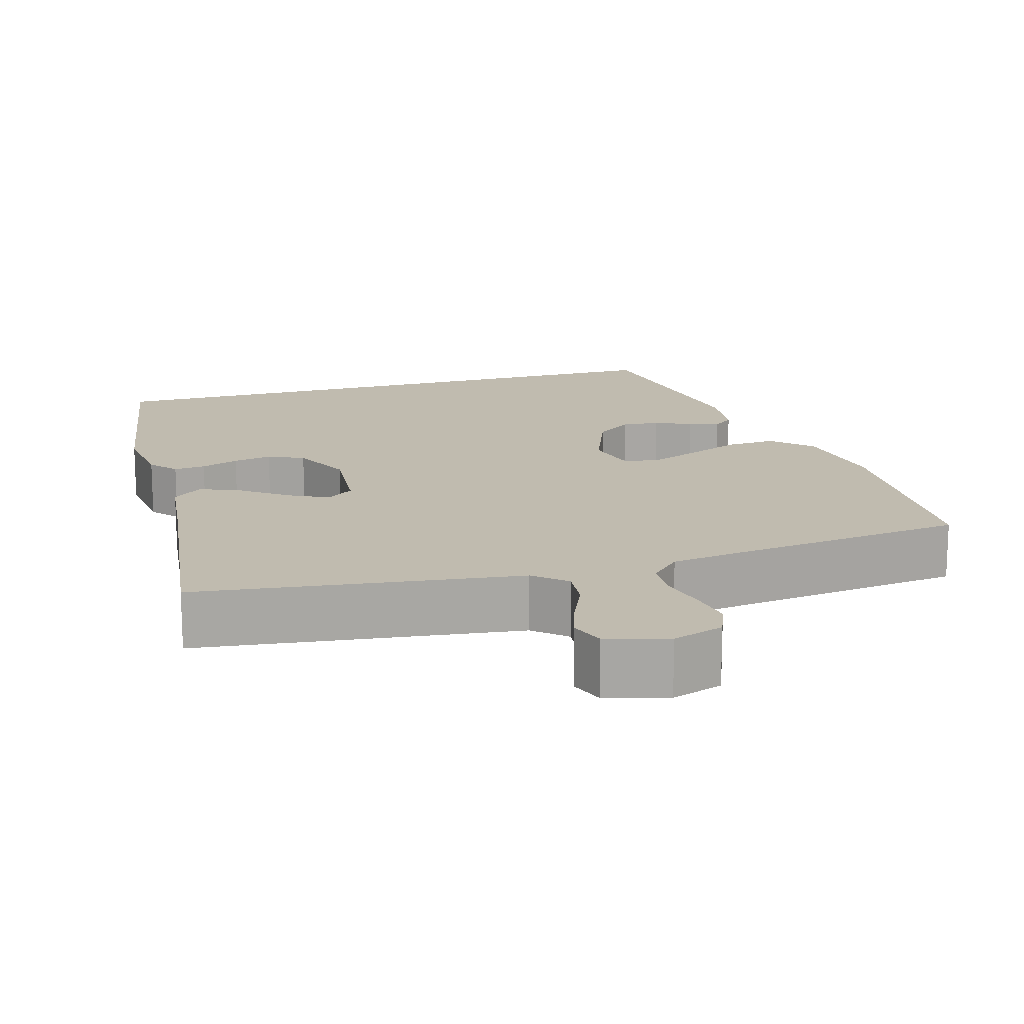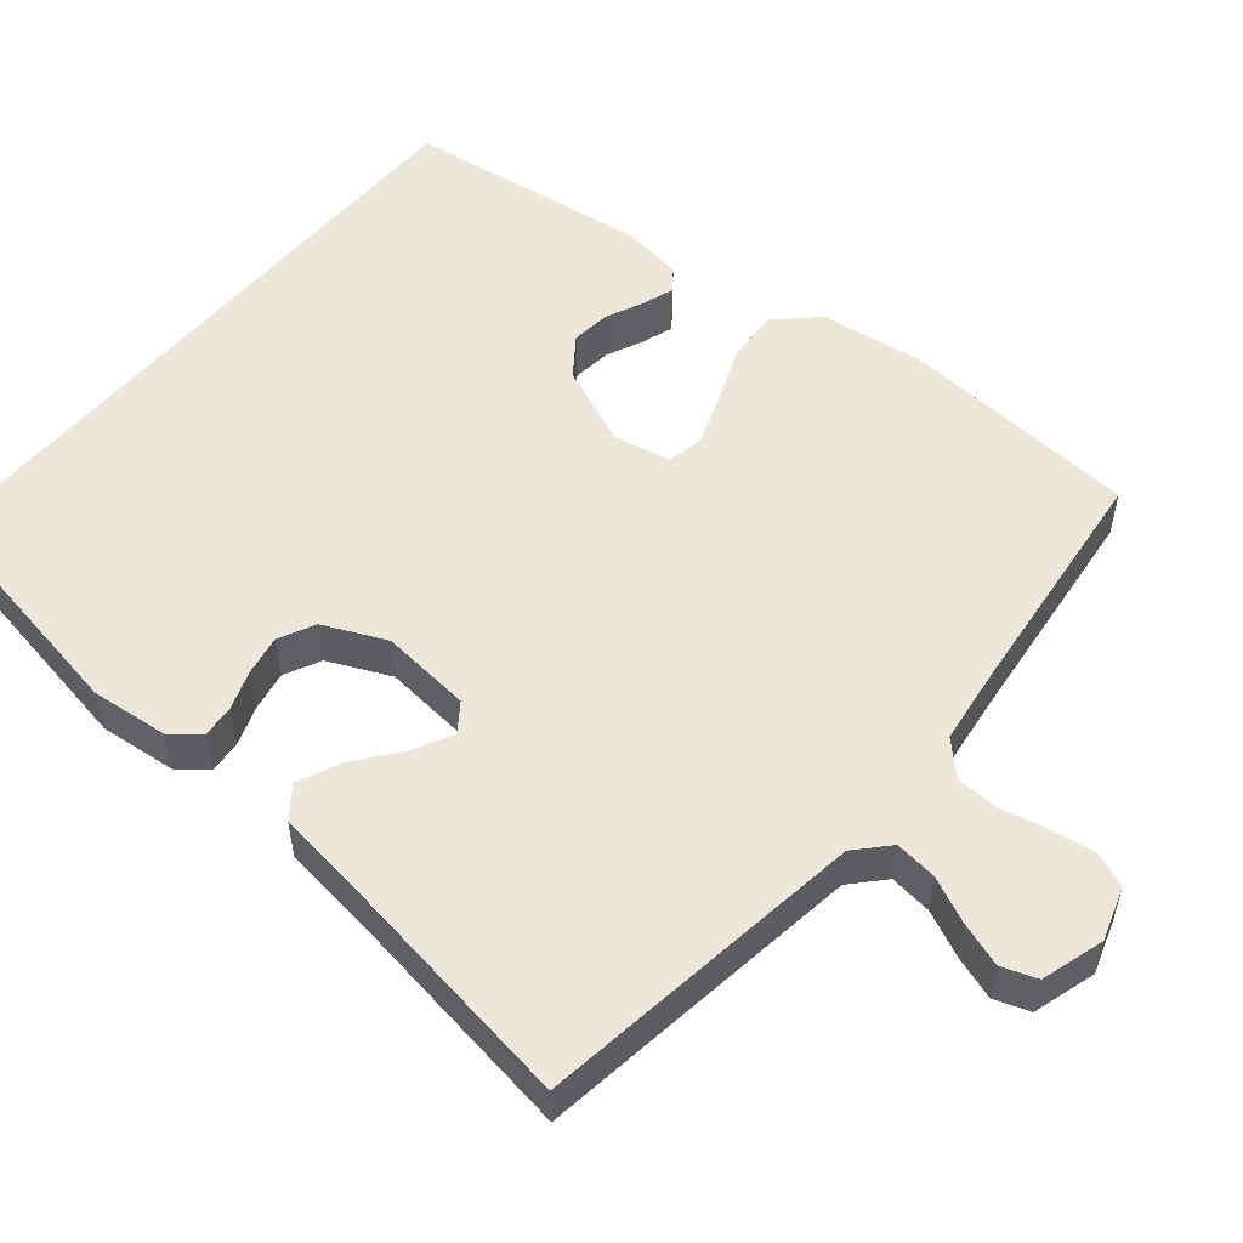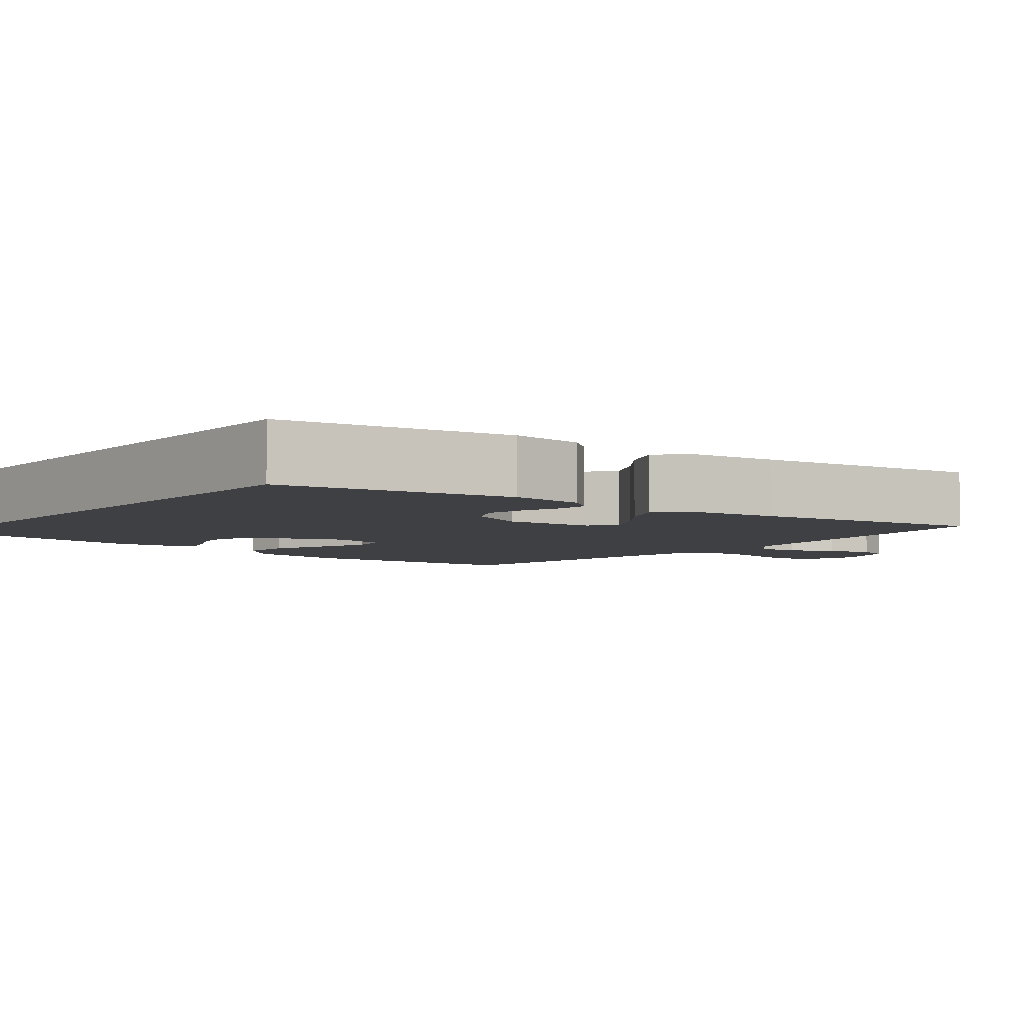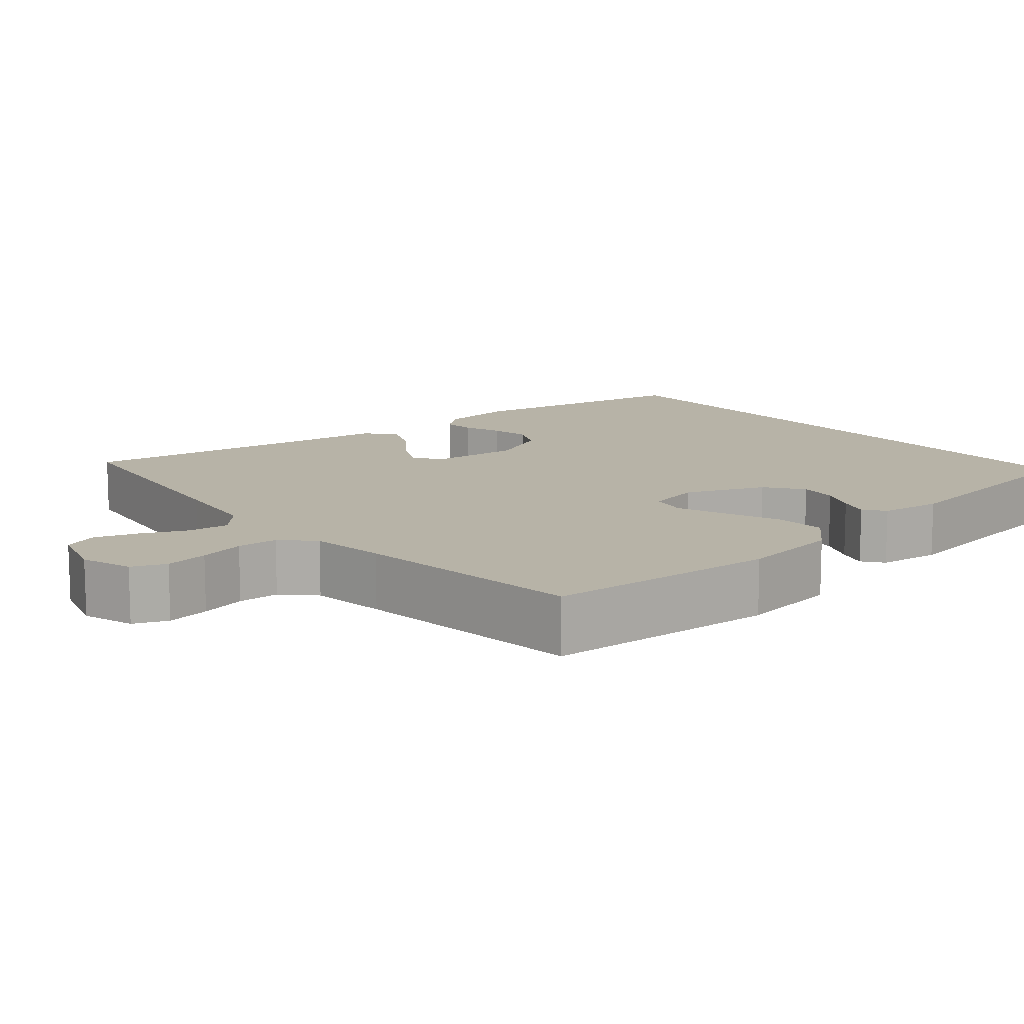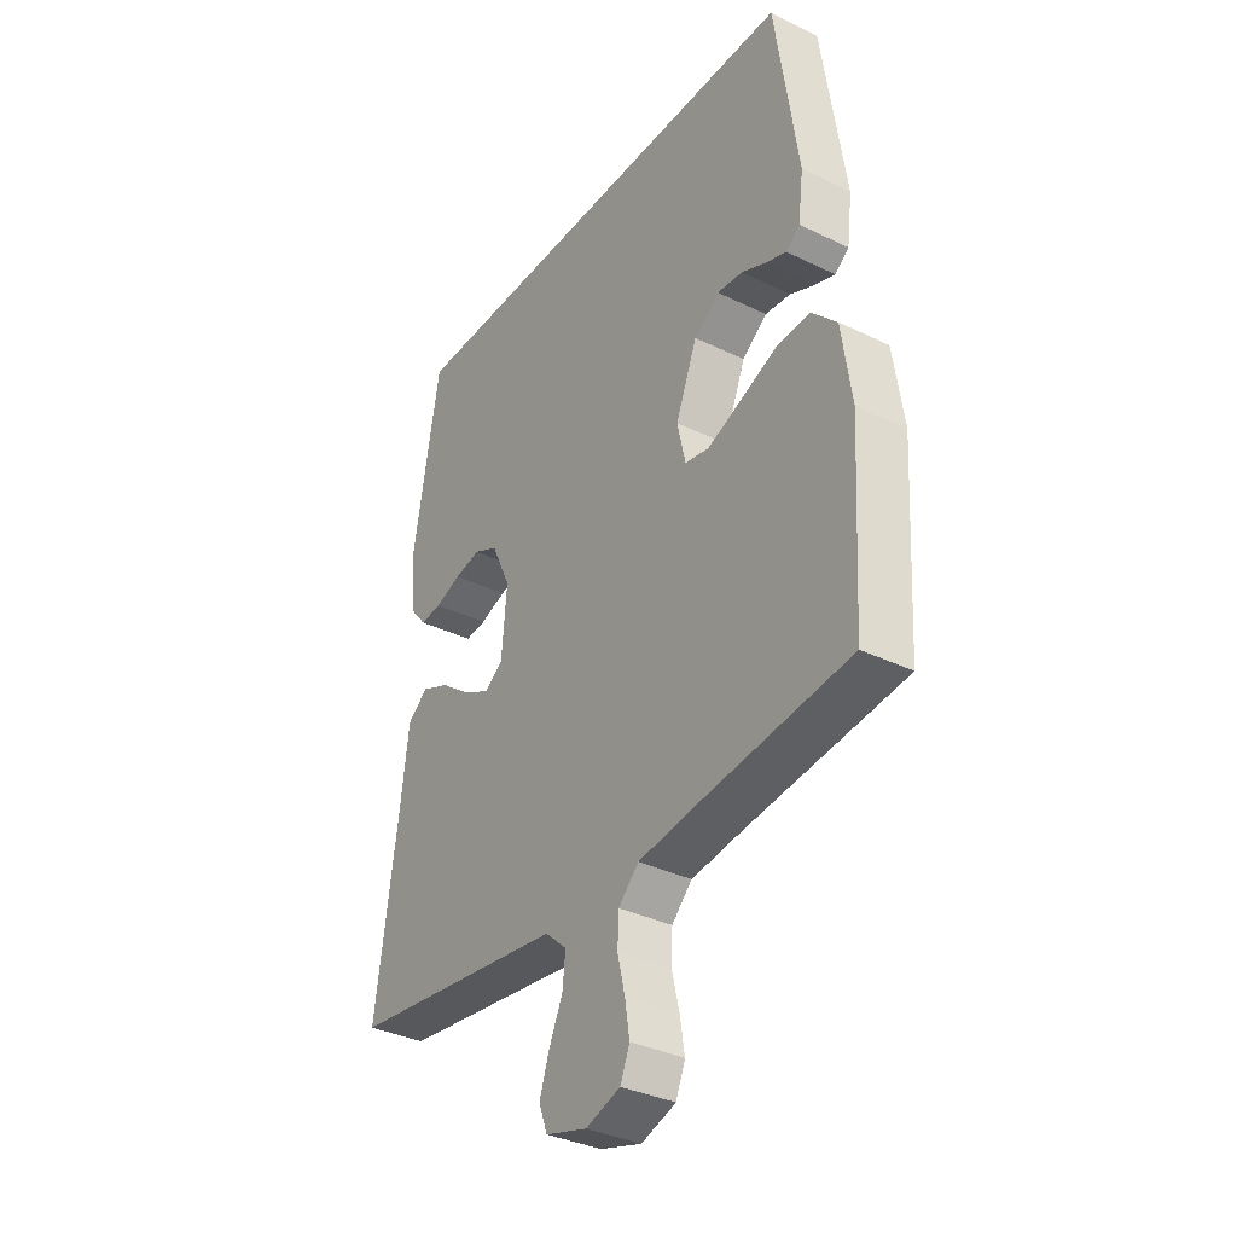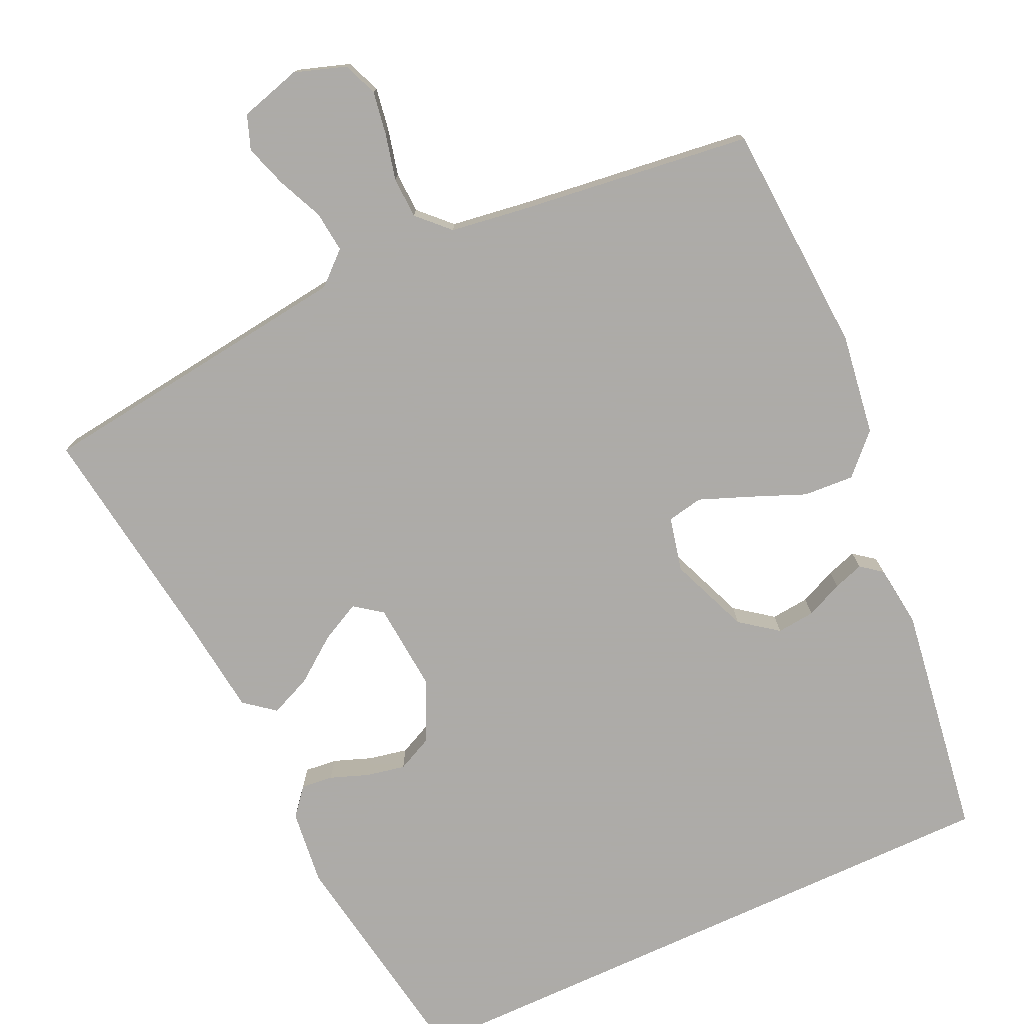
<metadata>
{"format":"obj","ext":"obj","renderer":"f3d","projection":"perspective","resolution":1024,"background":"white","views":[{"elev":15.9,"azim":163.4,"up":"+Y"},{"elev":53.8,"azim":130.3,"up":"+Y"},{"elev":-5.0,"azim":51.7,"up":"+Y"},{"elev":12.6,"azim":-129.9,"up":"+Y"},{"elev":-34.9,"azim":-123.1,"up":"+Z"},{"elev":-76.5,"azim":-155.3,"up":"+Y"}]}
</metadata>
<code>
v -0.5 0.07 -0.5
v -0.518 0.07 -0.2
v -0.499 0.07 -0.07
v -0.451 0.07 -0.021
v -0.386 0.07 -0.025
v -0.315 0.07 -0.054
v -0.251 0.07 -0.079
v -0.205 0.07 -0.07
v -0.189 0.07 0
v -0.23 0.07 0.102
v -0.278 0.07 0.138
v -0.327 0.07 0.133
v -0.374 0.07 0.112
v -0.413 0.07 0.099
v -0.44 0.07 0.12
v -0.45 0.07 0.2
v -0.406 0.07 0.5
v 0.408 0.07 0.5
v 0.459 0.07 0.2
v 0.448 0.07 0.103
v 0.419 0.07 0.068
v 0.378 0.07 0.072
v 0.329 0.07 0.09
v 0.279 0.07 0.1
v 0.233 0.07 0.078
v 0.197 0.07 0
v 0.207 0.07 -0.114
v 0.242 0.07 -0.14
v 0.293 0.07 -0.114
v 0.35 0.07 -0.071
v 0.403 0.07 -0.048
v 0.442 0.07 -0.079
v 0.457 0.07 -0.2
v 0.5 0.07 -0.5
v 0.2 0.07 -0.539
v 0.086 0.07 -0.554
v 0.045 0.07 -0.591
v 0.051 0.07 -0.644
v 0.077 0.07 -0.702
v 0.095 0.07 -0.757
v 0.079 0.07 -0.801
v 0 0.07 -0.824
v -0.066 0.07 -0.802
v -0.084 0.07 -0.758
v -0.075 0.07 -0.702
v -0.061 0.07 -0.643
v -0.063 0.07 -0.59
v -0.102 0.07 -0.551
v -0.2 0.07 -0.537
v -0.5 0 -0.5
v -0.518 0 -0.2
v -0.499 0 -0.07
v -0.451 0 -0.021
v -0.386 0 -0.025
v -0.315 0 -0.054
v -0.251 0 -0.079
v -0.205 0 -0.07
v -0.189 0 0
v -0.23 0 0.102
v -0.278 0 0.138
v -0.327 0 0.133
v -0.374 0 0.112
v -0.413 0 0.099
v -0.44 0 0.12
v -0.45 0 0.2
v -0.406 0 0.5
v 0.408 0 0.5
v 0.459 0 0.2
v 0.448 0 0.103
v 0.419 0 0.068
v 0.378 0 0.072
v 0.329 0 0.09
v 0.279 0 0.1
v 0.233 0 0.078
v 0.197 0 0
v 0.207 0 -0.114
v 0.242 0 -0.14
v 0.293 0 -0.114
v 0.35 0 -0.071
v 0.403 0 -0.048
v 0.442 0 -0.079
v 0.457 0 -0.2
v 0.5 0 -0.5
v 0.2 0 -0.539
v 0.086 0 -0.554
v 0.045 0 -0.591
v 0.051 0 -0.644
v 0.077 0 -0.702
v 0.095 0 -0.757
v 0.079 0 -0.801
v 0 0 -0.824
v -0.066 0 -0.802
v -0.084 0 -0.758
v -0.075 0 -0.702
v -0.061 0 -0.643
v -0.063 0 -0.59
v -0.102 0 -0.551
v -0.2 0 -0.537
f 43 44 45 46
f 41 42 43 46
f 41 46 47
f 38 39 40 41
f 38 41 47
f 37 38 47 48
f 33 34 35
f 33 35 36
f 29 30 31 32
f 28 29 32 33
f 20 21 22 23
f 20 23 24
f 19 20 24
f 18 19 24 25
f 12 13 14 15
f 12 15 16 17
f 3 4 5 6
f 3 6 7
f 49 1 2 3
f 48 49 3 7
f 28 33 36 37
f 27 28 37 48
f 26 27 48 7
f 11 12 17 18
f 10 11 18 25
f 9 10 25 26
f 26 7 8
f 8 9 26
f 95 94 93 92
f 95 92 91 90
f 96 95 90
f 90 89 88 87
f 96 90 87
f 97 96 87 86
f 84 83 82
f 85 84 82
f 81 80 79 78
f 82 81 78 77
f 72 71 70 69
f 73 72 69
f 73 69 68
f 74 73 68 67
f 64 63 62 61
f 66 65 64 61
f 55 54 53 52
f 56 55 52
f 52 51 50 98
f 56 52 98 97
f 86 85 82 77
f 97 86 77 76
f 56 97 76 75
f 67 66 61 60
f 74 67 60 59
f 75 74 59 58
f 57 56 75
f 75 58 57
f 1 50 51 2
f 2 51 52 3
f 3 52 53 4
f 4 53 54 5
f 5 54 55 6
f 6 55 56 7
f 7 56 57 8
f 8 57 58 9
f 9 58 59 10
f 10 59 60 11
f 11 60 61 12
f 12 61 62 13
f 13 62 63 14
f 14 63 64 15
f 15 64 65 16
f 16 65 66 17
f 17 66 67 18
f 18 67 68 19
f 19 68 69 20
f 20 69 70 21
f 21 70 71 22
f 22 71 72 23
f 23 72 73 24
f 24 73 74 25
f 25 74 75 26
f 26 75 76 27
f 27 76 77 28
f 28 77 78 29
f 29 78 79 30
f 30 79 80 31
f 31 80 81 32
f 32 81 82 33
f 33 82 83 34
f 34 83 84 35
f 35 84 85 36
f 36 85 86 37
f 37 86 87 38
f 38 87 88 39
f 39 88 89 40
f 40 89 90 41
f 41 90 91 42
f 42 91 92 43
f 43 92 93 44
f 44 93 94 45
f 45 94 95 46
f 46 95 96 47
f 47 96 97 48
f 48 97 98 49
f 49 98 50 1

</code>
